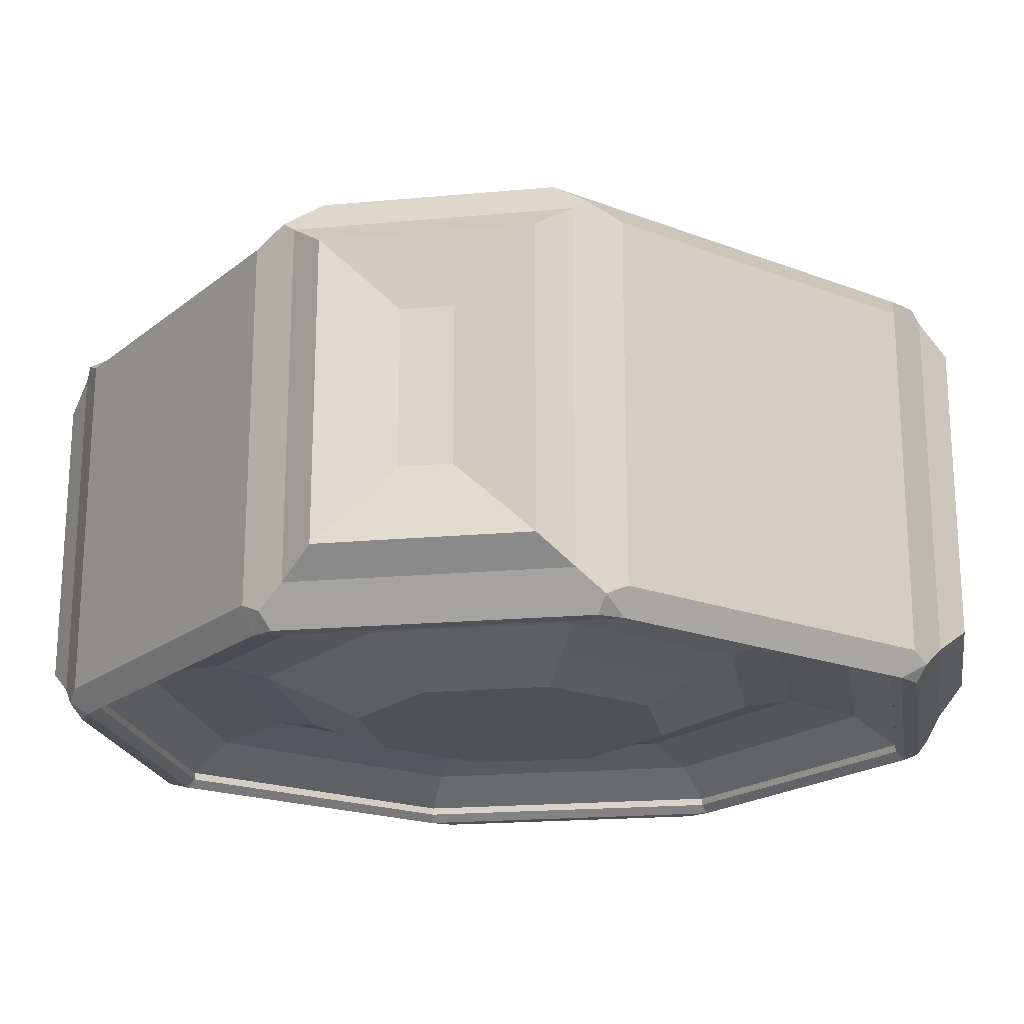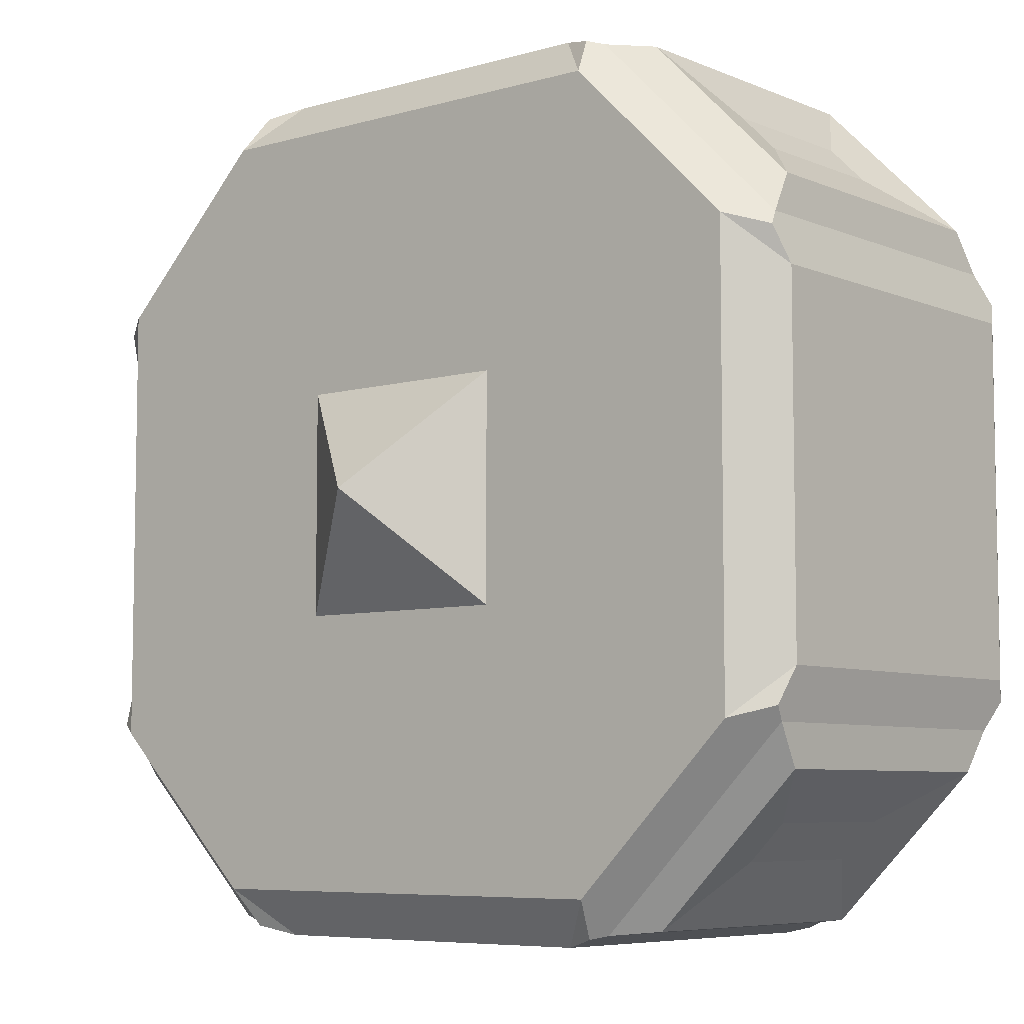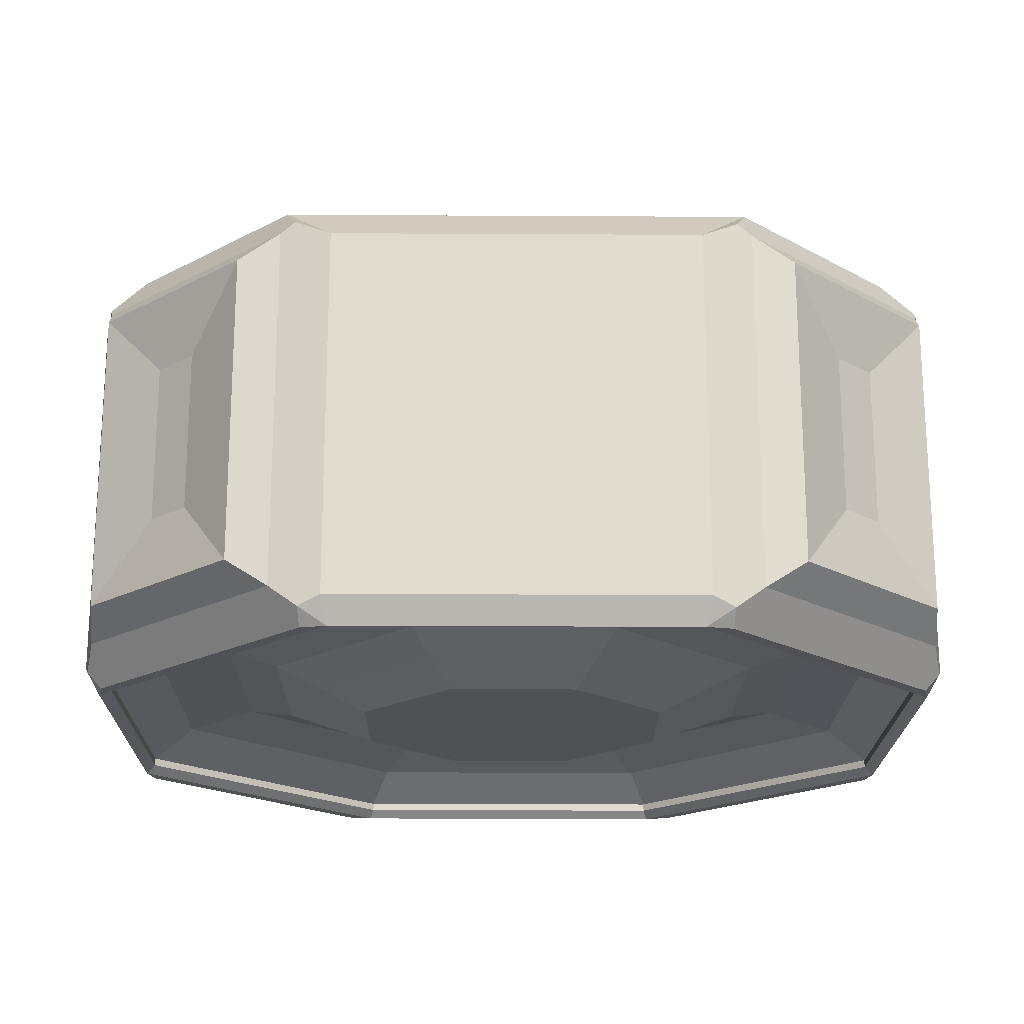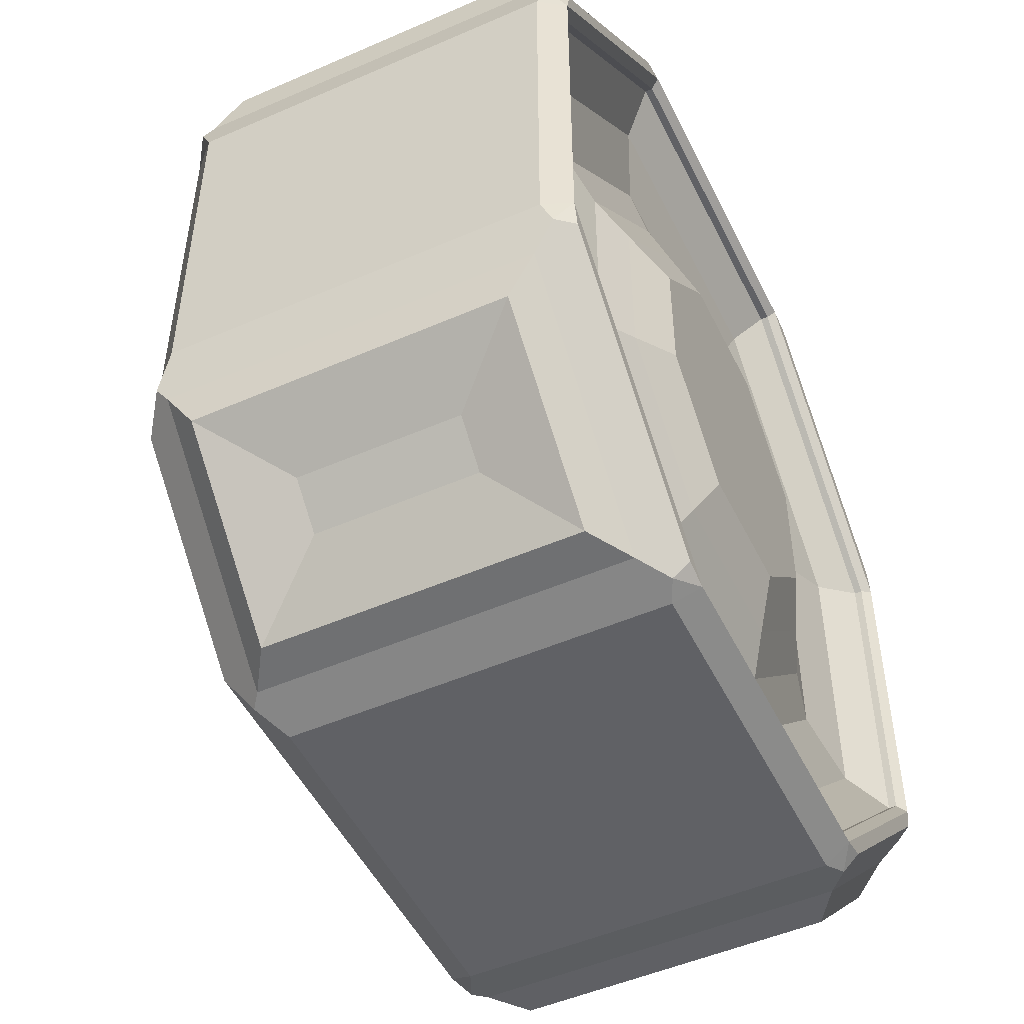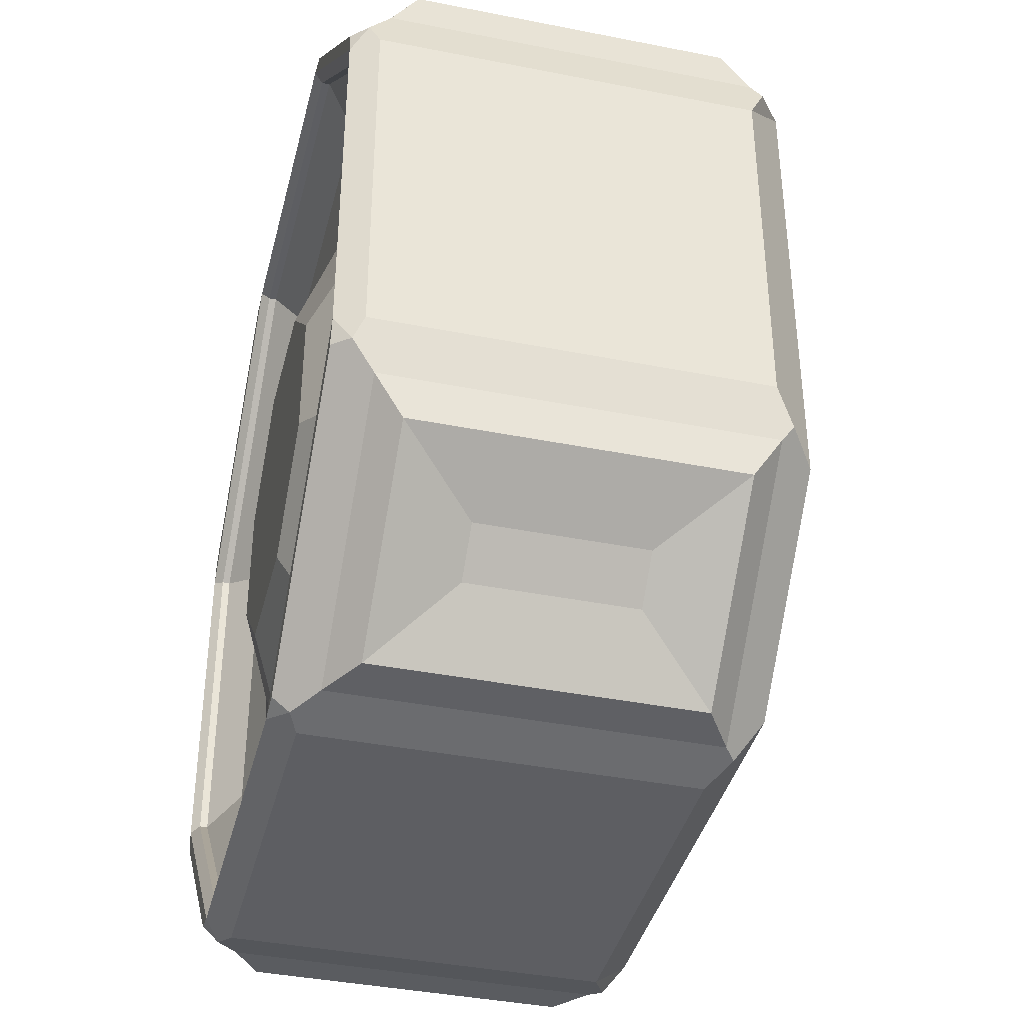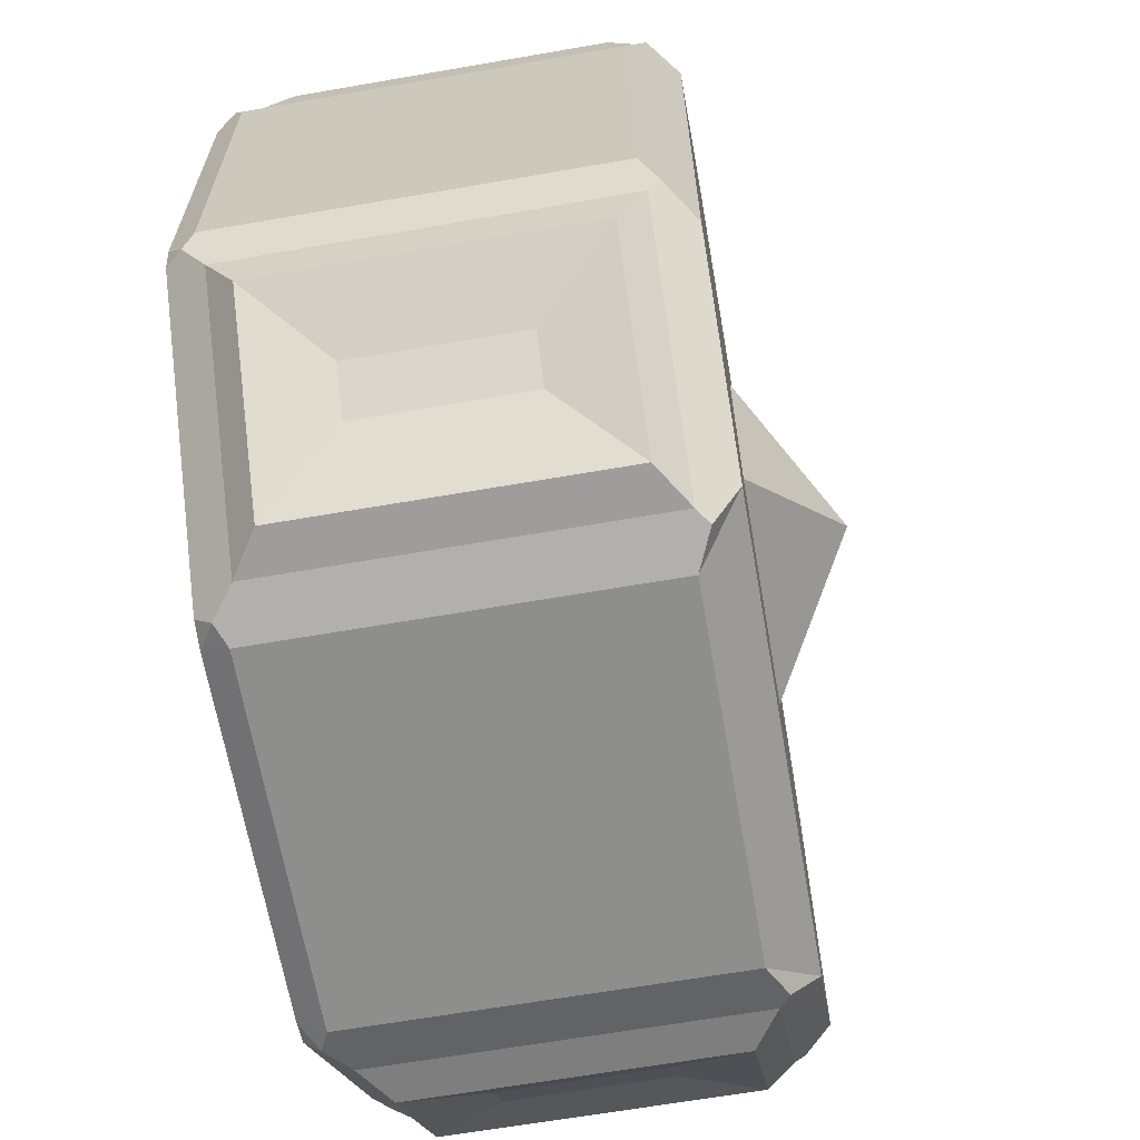
<metadata>
{"format":"obj","ext":"obj","renderer":"f3d","projection":"perspective","resolution":1024,"background":"white","views":[{"elev":-19.7,"azim":144.6,"up":"+Y"},{"elev":-6.7,"azim":-140.2,"up":"+Z"},{"elev":-19.6,"azim":179.4,"up":"+Y"},{"elev":-50.1,"azim":-64.4,"up":"+Z"},{"elev":-39.4,"azim":76.1,"up":"+Z"},{"elev":-64.9,"azim":99.9,"up":"+Z"}]}
</metadata>
<code>
o Cylinder
v -0.3666 0.341 -0.4085
v 0.3666 0.341 -0.4085
v 0.4085 0.341 -0.3666
v 0.4085 0.341 0.3666
v 0.3666 0.341 0.4085
v -0.3666 0.341 0.4085
v -0.4085 0.341 0.3666
v -0.4085 0.341 -0.3666
v -0.3666 0.159 -0.4085
v 0.3666 0.159 -0.4085
v 0.4085 0.159 -0.3666
v 0.4085 0.159 0.3666
v 0.3666 0.159 0.4085
v -0.3666 0.159 0.4085
v -0.4085 0.159 0.3666
v -0.4085 0.159 -0.3666
v -0.07439 0.01369 -0.1807
v 0.07439 0.01369 -0.1807
v 0.1807 0.01369 -0.07439
v 0.1807 0.01369 0.07439
v 0.07439 0.01369 0.1807
v -0.07439 0.01369 0.1807
v -0.1807 0.01369 0.07439
v -0.1807 0.01369 -0.07439
v -0.1955 0.01 -0.473
v -0.1999 0 -0.4838
v 0.1999 0 -0.4838
v 0.1955 0.01 -0.473
v 0.4838 0 -0.1999
v 0.473 0.01 -0.1955
v 0.4838 0 0.1999
v 0.473 0.01 0.1955
v 0.1999 0 0.4838
v 0.1955 0.01 0.473
v -0.1999 0 0.4838
v -0.1955 0.01 0.473
v -0.4838 0 0.1999
v -0.473 0.01 0.1955
v -0.4838 0 -0.1999
v -0.473 0.01 -0.1955
v -0.1955 0.01904 -0.473
v 0.1955 0.01904 -0.473
v 0.473 0.01904 -0.1955
v 0.473 0.01904 0.1955
v 0.1955 0.01904 0.473
v -0.1955 0.01904 0.473
v -0.473 0.01904 0.1955
v -0.473 0.01904 -0.1955
v -0.1746 0.05399 -0.4226
v 0.1746 0.05399 -0.4226
v 0.4226 0.05399 -0.1746
v 0.4226 0.05399 0.1746
v 0.1746 0.05399 0.4226
v -0.1746 0.05399 0.4226
v -0.4226 0.05399 0.1746
v -0.4226 0.05399 -0.1746
v -0.1409 0.06976 -0.3412
v 0.1409 0.06976 -0.3412
v 0.3412 0.06976 -0.1409
v 0.3412 0.06976 0.1409
v 0.1409 0.06976 0.3412
v -0.1409 0.06976 0.3412
v -0.3412 0.06976 0.1409
v -0.3412 0.06976 -0.1409
v -0.118 0.05835 -0.2859
v 0.118 0.05835 -0.2859
v 0.2859 0.05835 -0.118
v 0.2859 0.05835 0.118
v 0.118 0.05835 0.2859
v -0.118 0.05835 0.2859
v -0.2859 0.05835 0.118
v -0.2859 0.05835 -0.118
v -0.0981 0.03832 -0.2379
v 0.0981 0.03832 -0.2379
v 0.2379 0.03832 -0.0981
v 0.2379 0.03832 0.0981
v 0.0981 0.03832 0.2379
v -0.0981 0.03832 0.2379
v -0.2379 0.03832 0.0981
v -0.2379 0.03832 -0.0981
v -0.2606 0.5 -0.446
v -0.2066 0.45 -0.5
v -0.2475 0.4688 -0.4895
v 0.2066 0.45 -0.5
v 0.2606 0.5 -0.446
v 0.2475 0.4688 -0.4895
v 0.446 0.5 -0.2606
v 0.5 0.45 -0.2066
v 0.4895 0.4688 -0.2475
v 0.5 0.45 0.2066
v 0.446 0.5 0.2606
v 0.4895 0.4688 0.2475
v 0.2606 0.5 0.446
v 0.2066 0.45 0.5
v 0.2475 0.4688 0.4895
v -0.2066 0.45 0.5
v -0.2606 0.5 0.446
v -0.2475 0.4688 0.4895
v -0.446 0.5 0.2606
v -0.5 0.45 0.2066
v -0.4895 0.4688 0.2475
v -0.5 0.45 -0.2066
v -0.446 0.5 -0.2606
v -0.4895 0.4688 -0.2475
v -0.2066 0.03 -0.5
v -0.1999 0 -0.4838
v -0.2296 0 -0.4771
v -0.2312 0.01871 -0.4937
v 0.1999 0 -0.4838
v 0.2066 0.03 -0.5
v 0.2312 0.01871 -0.4937
v 0.2296 0 -0.4771
v 0.5 0.03 -0.2066
v 0.4838 0 -0.1999
v 0.4771 0 -0.2296
v 0.4937 0.01871 -0.2312
v 0.4838 0 0.1999
v 0.5 0.03 0.2066
v 0.4937 0.01871 0.2312
v 0.4771 0 0.2296
v 0.2066 0.03 0.5
v 0.1999 0 0.4838
v 0.2296 0 0.4771
v 0.2312 0.01871 0.4937
v -0.1999 0 0.4838
v -0.2066 0.03 0.5
v -0.2312 0.01871 0.4937
v -0.2296 0 0.4771
v -0.5 0.03 0.2066
v -0.4838 0 0.1999
v -0.4771 0 0.2296
v -0.4937 0.01871 0.2312
v -0.4838 0 -0.1999
v -0.5 0.03 -0.2066
v -0.4937 0.01871 -0.2312
v -0.4771 0 -0.2296
v -0.2638 0.04356 -0.4853
v -0.2638 0.4564 -0.4853
v 0.2638 0.4564 -0.4853
v 0.2638 0.04356 -0.4853
v 0.4853 0.04356 -0.2638
v 0.4853 0.4564 -0.2638
v 0.4853 0.4564 0.2638
v 0.4853 0.04356 0.2638
v 0.2638 0.04356 0.4853
v 0.2638 0.4564 0.4853
v -0.2638 0.4564 0.4853
v -0.2638 0.04356 0.4853
v -0.4853 0.04356 0.2638
v -0.4853 0.4564 0.2638
v -0.4853 0.4564 -0.2638
v -0.4853 0.04356 -0.2638
v -0.3111 0.07416 -0.4806
v -0.3111 0.4258 -0.4806
v 0.3111 0.4258 -0.4806
v 0.3111 0.07416 -0.4806
v 0.4806 0.07416 -0.3111
v 0.4806 0.4258 -0.3111
v 0.4806 0.4258 0.3111
v 0.4806 0.07416 0.3111
v 0.3111 0.07416 0.4806
v 0.3111 0.4258 0.4806
v -0.3111 0.4258 0.4806
v -0.3111 0.07416 0.4806
v -0.4806 0.07416 0.3111
v -0.4806 0.4258 0.3111
v -0.4806 0.4258 -0.3111
v -0.4806 0.07416 -0.3111
f 115 112 141
f 2 11 10
f 31 120 123
f 4 13 12
f 35 128 131
f 6 15 14
f 103 81 138
f 8 9 16
f 25 48 40
f 32 43 30
f 34 44 32
f 36 45 34
f 38 46 36
f 100 129 149
f 40 47 38
f 107 136 137
f 18 20 22
f 94 121 145
f 88 113 141
f 82 105 137
f 30 42 28
f 100 134 129
f 94 126 121
f 88 118 113
f 27 25 26
f 27 30 28
f 31 30 29
f 31 34 32
f 33 36 34
f 35 38 36
f 39 38 37
f 26 40 39
f 28 41 25
f 49 42 50
f 51 42 43
f 51 44 52
f 52 45 53
f 53 46 54
f 55 46 47
f 55 48 56
f 56 41 49
f 57 50 58
f 58 51 59
f 59 52 60
f 61 52 53
f 61 54 62
f 62 55 63
f 63 56 64
f 64 49 57
f 66 57 58
f 66 59 67
f 67 60 68
f 68 61 69
f 69 62 70
f 70 63 71
f 72 63 64
f 65 64 57
f 73 66 74
f 74 67 75
f 75 68 76
f 76 69 77
f 78 69 70
f 78 71 79
f 80 71 72
f 80 65 73
f 17 74 18
f 18 75 19
f 20 75 76
f 20 77 21
f 21 78 22
f 22 79 23
f 23 80 24
f 24 73 17
f 29 112 115
f 85 87 142
f 110 84 140
f 123 120 145
f 31 114 117
f 91 93 146
f 118 90 144
f 131 128 149
f 35 122 125
f 97 99 150
f 126 96 148
f 134 102 152
f 39 130 133
f 39 136 107
f 27 106 109
f 81 82 83
f 84 85 86
f 87 88 89
f 90 91 92
f 93 94 95
f 96 97 98
f 99 100 101
f 102 103 104
f 82 85 84
f 88 91 90
f 94 97 96
f 100 103 102
f 81 99 93
f 106 108 105
f 109 111 112
f 114 116 113
f 117 119 120
f 122 124 121
f 125 127 128
f 130 132 129
f 133 135 136
f 110 106 105
f 118 114 113
f 126 122 121
f 134 130 129
f 82 110 105
f 154 137 153
f 156 139 155
f 156 141 140
f 155 142 158
f 158 141 157
f 160 143 159
f 161 144 160
f 159 146 162
f 162 145 161
f 164 147 163
f 164 149 148
f 166 147 150
f 166 149 165
f 168 151 167
f 153 152 168
f 167 138 154
f 1 153 9
f 10 155 2
f 11 156 10
f 3 155 158
f 3 157 11
f 4 160 159
f 13 160 12
f 5 159 162
f 5 161 13
f 14 163 6
f 15 164 14
f 7 163 166
f 7 165 15
f 16 167 8
f 9 168 16
f 1 167 154
f 111 140 112
f 140 141 112
f 141 116 115
f 2 3 11
f 31 117 120
f 123 122 33
f 33 31 123
f 4 5 13
f 35 125 128
f 131 130 37
f 37 35 131
f 6 7 15
f 83 138 81
f 138 151 103
f 151 104 103
f 8 1 9
f 25 41 48
f 32 44 43
f 34 45 44
f 36 46 45
f 38 47 46
f 132 149 129
f 149 150 100
f 150 101 100
f 40 48 47
f 135 152 136
f 152 137 136
f 137 108 107
f 24 17 18
f 18 19 20
f 20 21 22
f 22 23 24
f 24 18 22
f 124 145 121
f 145 146 94
f 146 95 94
f 116 141 113
f 141 142 88
f 142 89 88
f 108 137 105
f 137 138 82
f 138 83 82
f 30 43 42
f 100 102 134
f 94 96 126
f 88 90 118
f 27 28 25
f 27 29 30
f 31 32 30
f 31 33 34
f 33 35 36
f 35 37 38
f 39 40 38
f 26 25 40
f 28 42 41
f 49 41 42
f 51 50 42
f 51 43 44
f 52 44 45
f 53 45 46
f 55 54 46
f 55 47 48
f 56 48 41
f 57 49 50
f 58 50 51
f 59 51 52
f 61 60 52
f 61 53 54
f 62 54 55
f 63 55 56
f 64 56 49
f 66 65 57
f 66 58 59
f 67 59 60
f 68 60 61
f 69 61 62
f 70 62 63
f 72 71 63
f 65 72 64
f 73 65 66
f 74 66 67
f 75 67 68
f 76 68 69
f 78 77 69
f 78 70 71
f 80 79 71
f 80 72 65
f 17 73 74
f 18 74 75
f 20 19 75
f 20 76 77
f 21 77 78
f 22 78 79
f 23 79 80
f 24 80 73
f 27 109 112
f 115 114 29
f 29 27 112
f 89 142 87
f 142 139 85
f 139 86 85
f 86 139 84
f 139 140 84
f 140 111 110
f 119 144 120
f 144 145 120
f 145 124 123
f 31 29 114
f 95 146 93
f 146 143 91
f 143 92 91
f 92 143 90
f 143 144 90
f 144 119 118
f 127 148 128
f 148 149 128
f 149 132 131
f 35 33 122
f 101 150 99
f 150 147 97
f 147 98 97
f 98 147 96
f 147 148 96
f 148 127 126
f 104 151 102
f 151 152 102
f 152 135 134
f 39 37 130
f 39 133 136
f 107 106 26
f 26 39 107
f 27 26 106
f 82 81 85
f 88 87 91
f 94 93 97
f 100 99 103
f 87 85 81
f 81 103 99
f 99 97 93
f 93 91 87
f 87 81 93
f 106 107 108
f 109 110 111
f 114 115 116
f 117 118 119
f 122 123 124
f 125 126 127
f 130 131 132
f 133 134 135
f 110 109 106
f 118 117 114
f 126 125 122
f 134 133 130
f 82 84 110
f 154 138 137
f 156 140 139
f 156 157 141
f 155 139 142
f 158 142 141
f 160 144 143
f 161 145 144
f 159 143 146
f 162 146 145
f 164 148 147
f 164 165 149
f 166 163 147
f 166 150 149
f 168 152 151
f 153 137 152
f 167 151 138
f 1 154 153
f 10 156 155
f 11 157 156
f 3 2 155
f 3 158 157
f 4 12 160
f 13 161 160
f 5 4 159
f 5 162 161
f 14 164 163
f 15 165 164
f 7 6 163
f 7 166 165
f 16 168 167
f 9 153 168
f 1 8 167
o DarkLightBasicBoi
v 0.13 0.5 0.13
v 0 0.6 0
v -0.13 0.5 0.13
v 0.13 0.5 -0.13
v -0.13 0.5 -0.13
f 169 170 171
f 170 169 172
f 173 170 172
f 171 170 173

</code>
